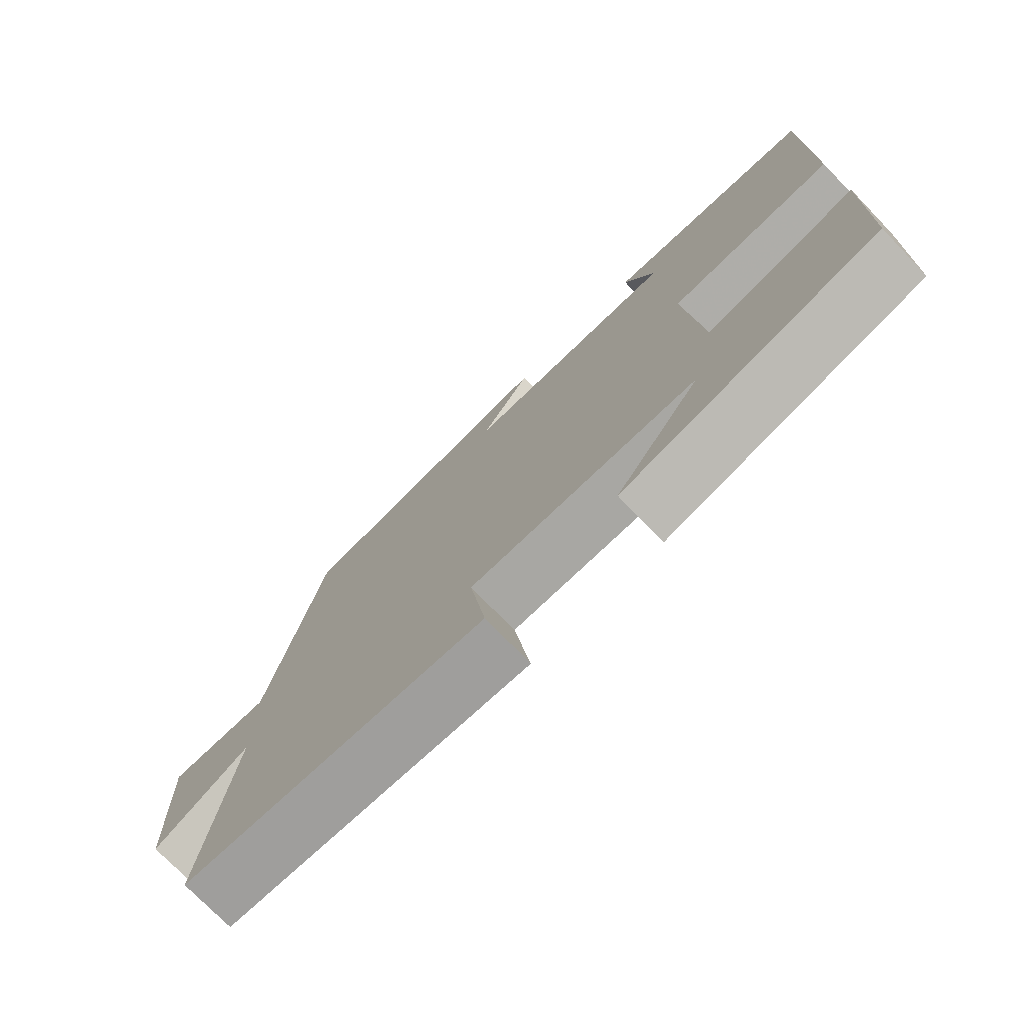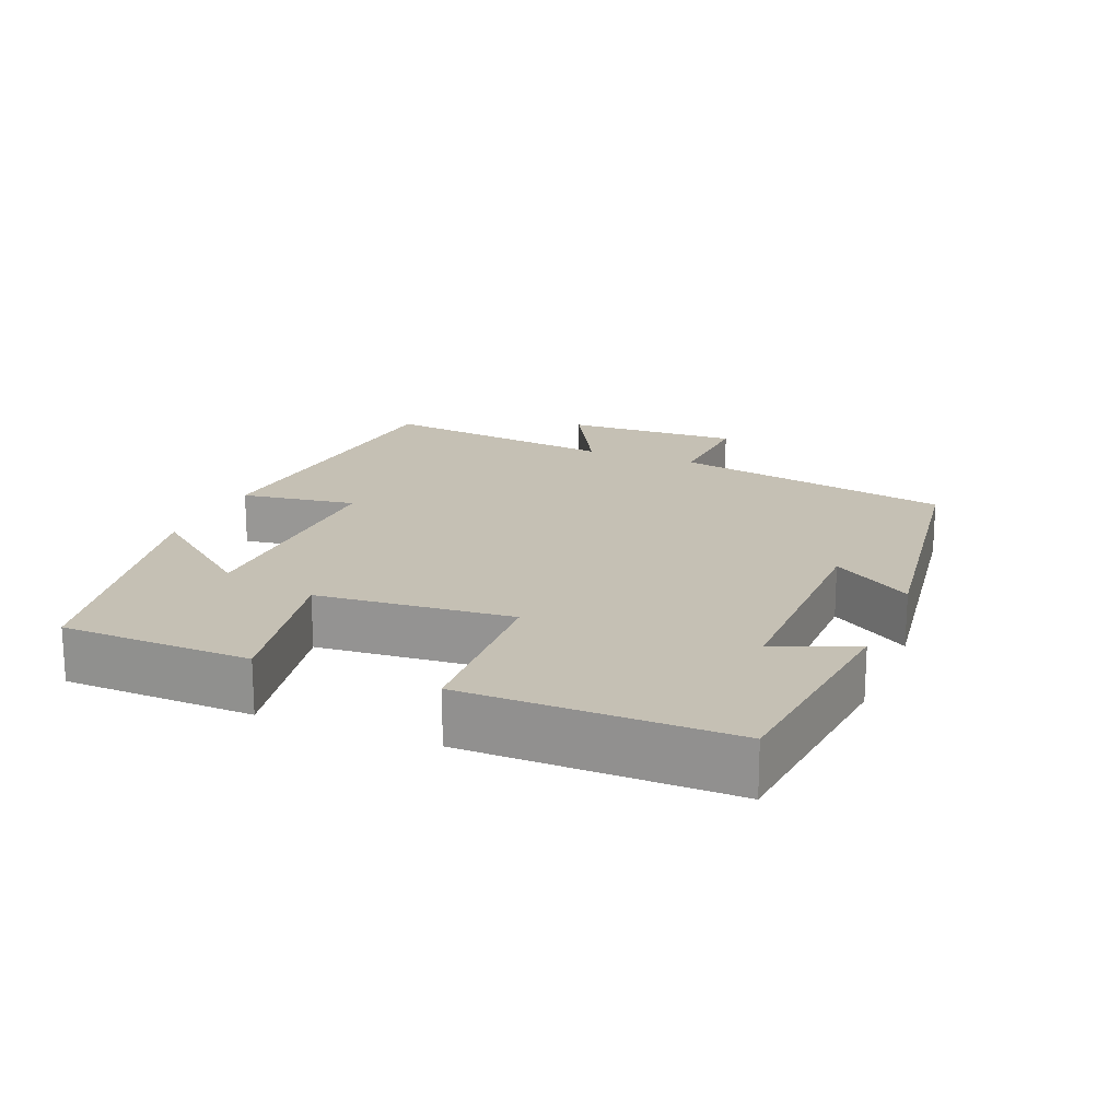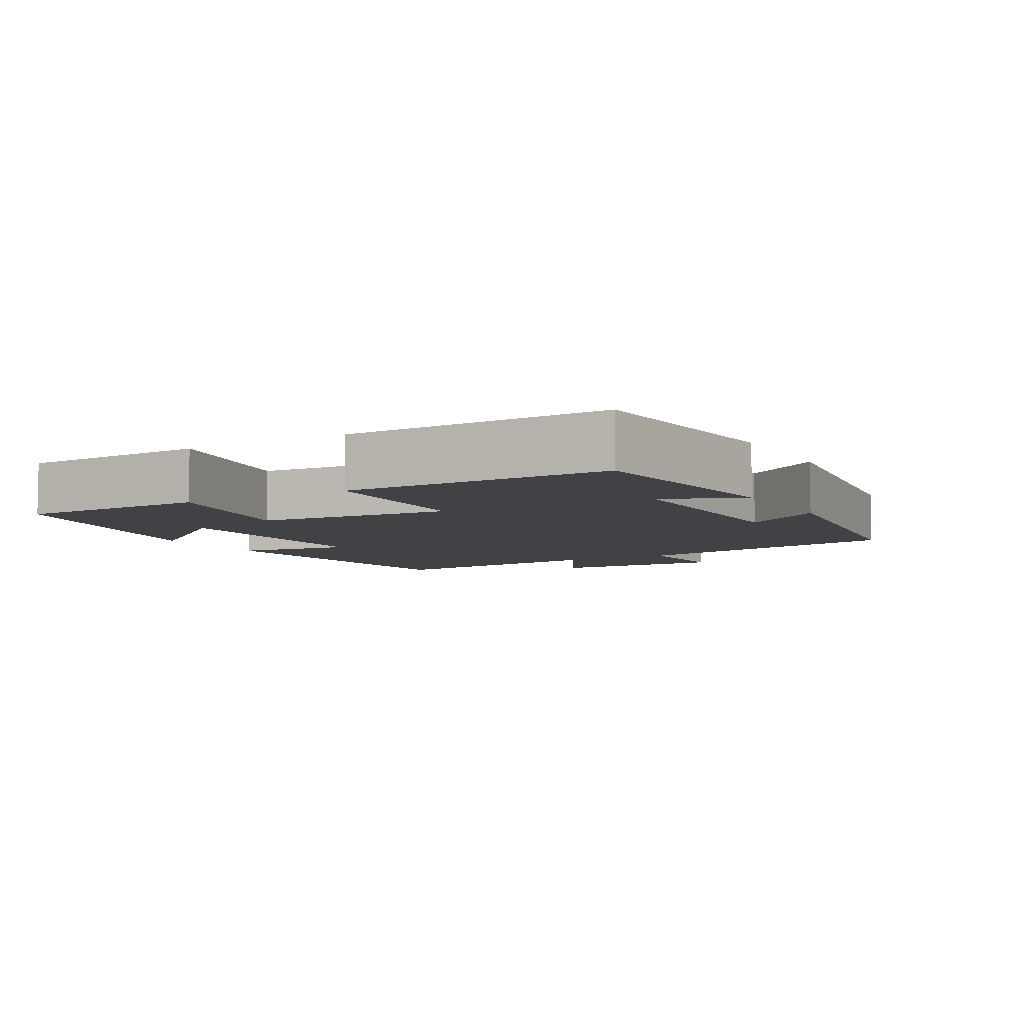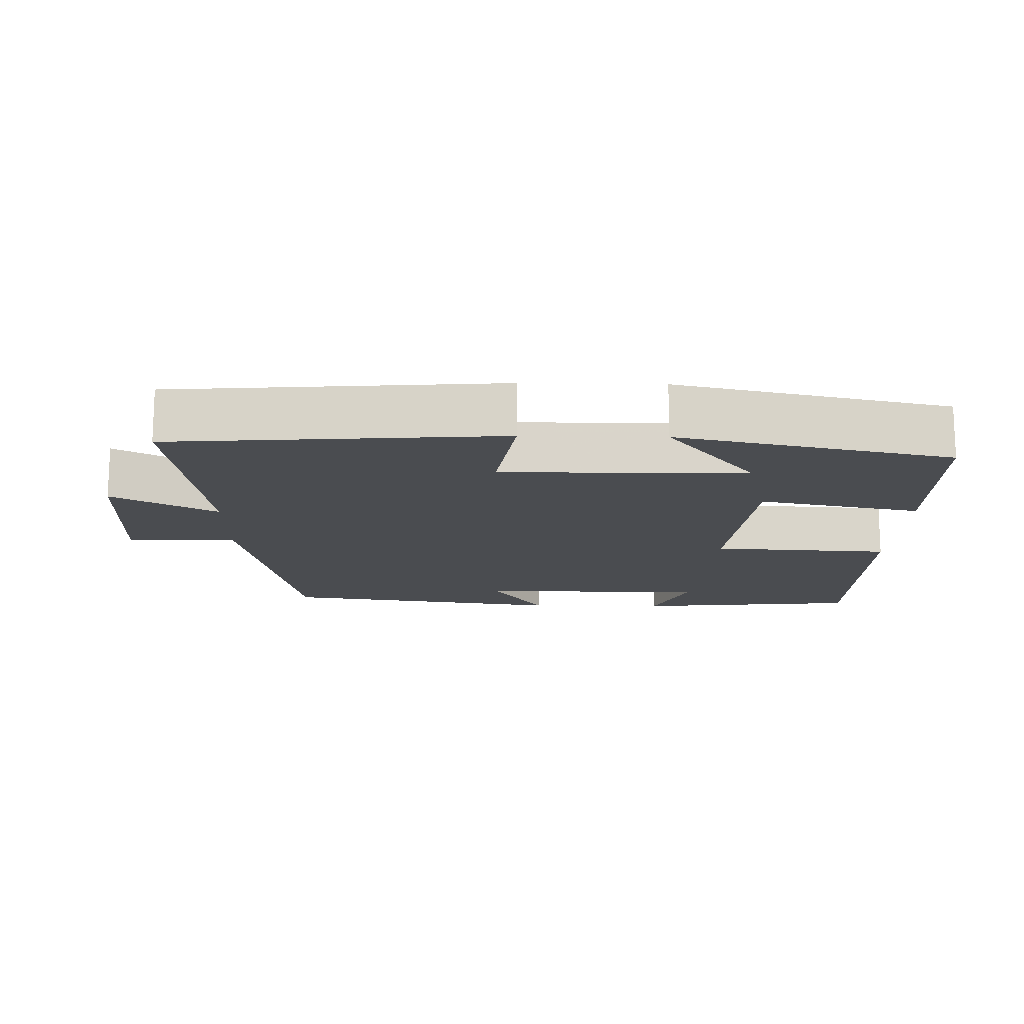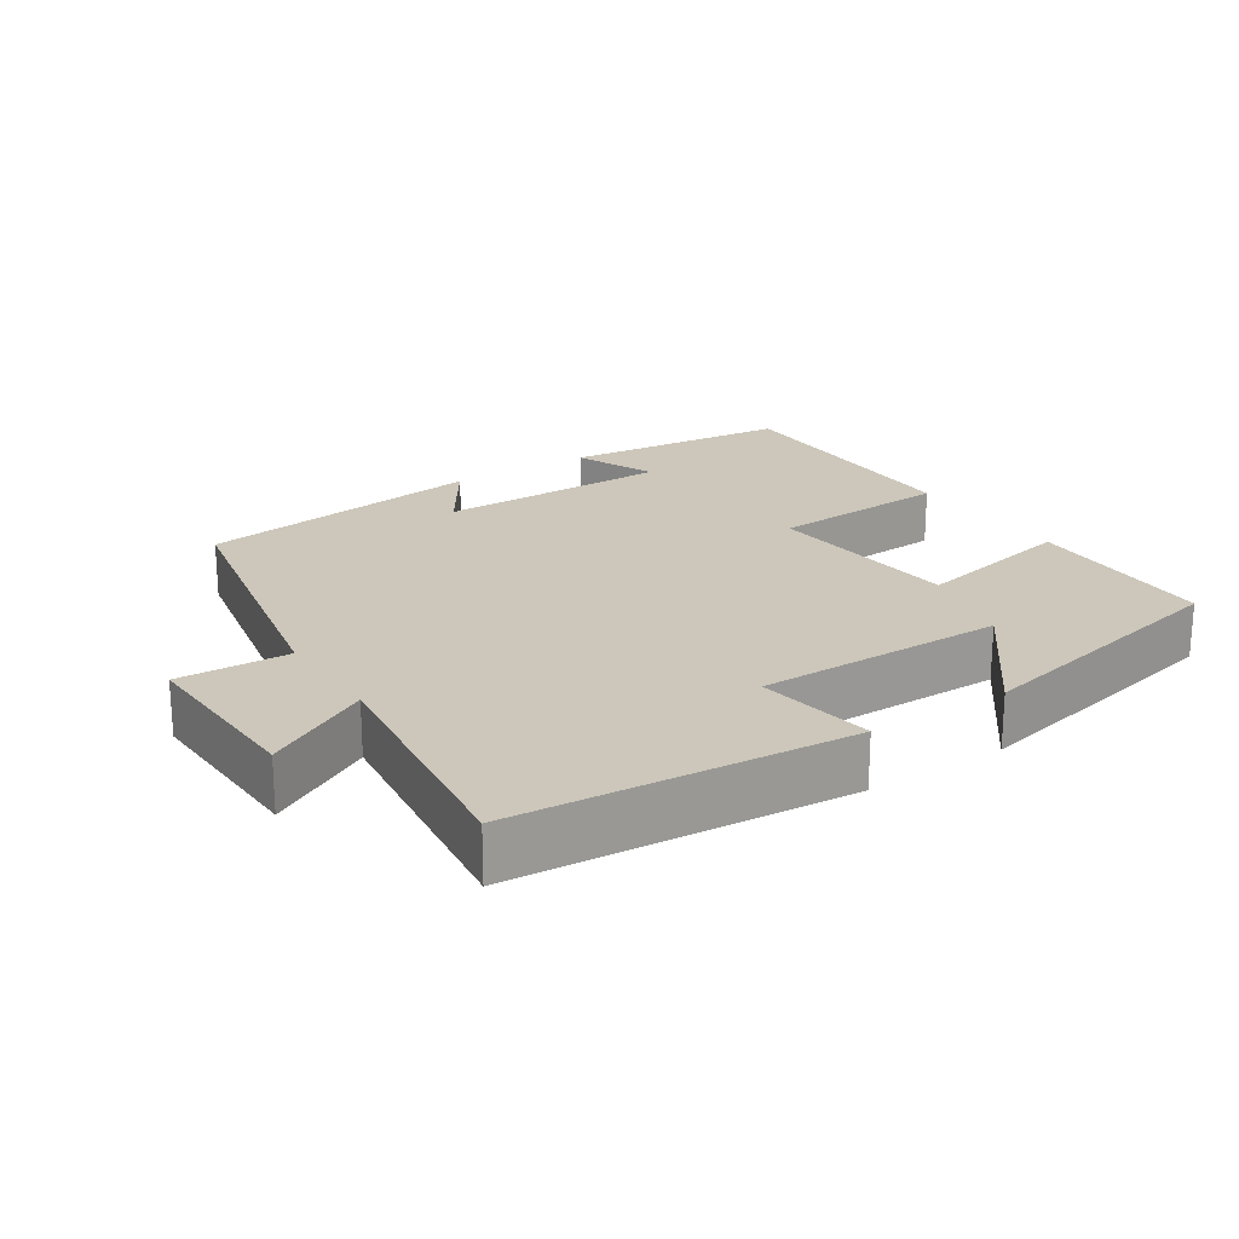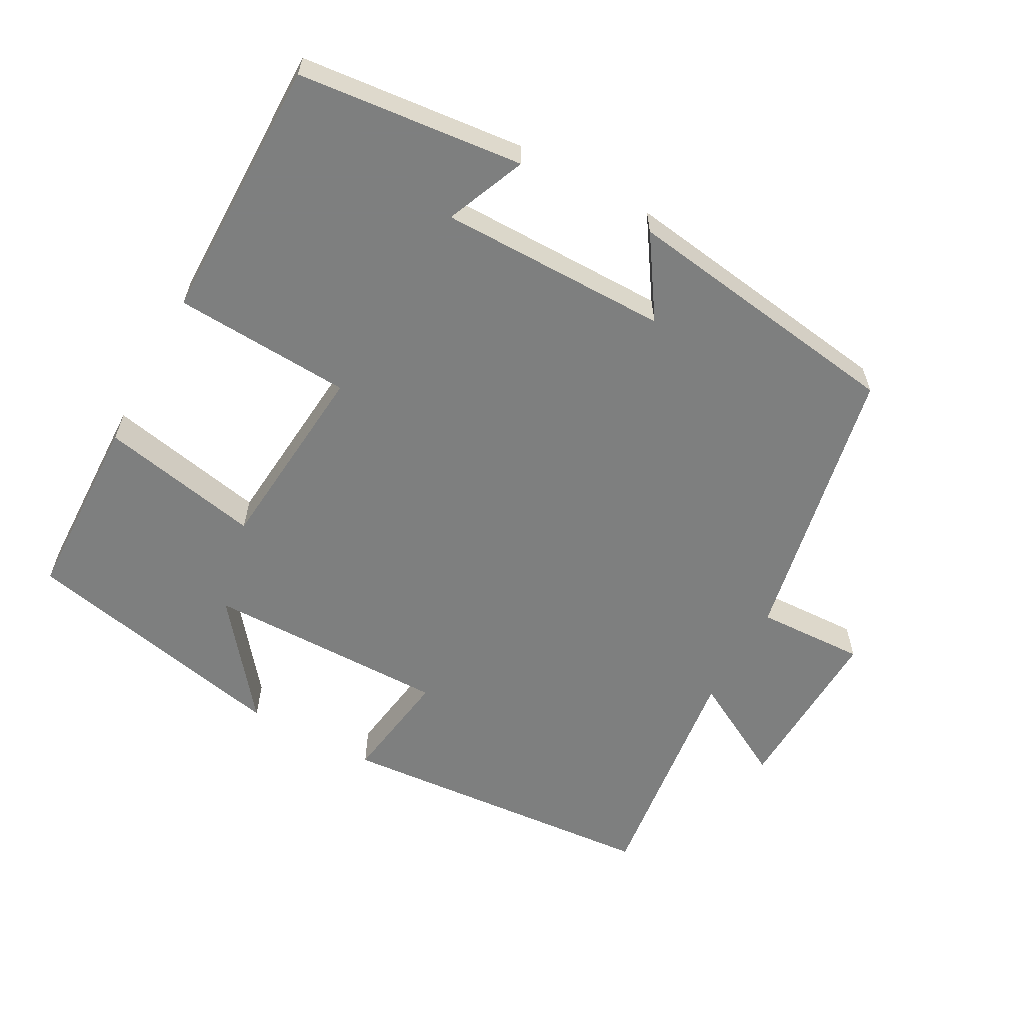
<metadata>
{"format":"obj","ext":"obj","renderer":"f3d","projection":"perspective","resolution":1024,"background":"white","views":[{"elev":-74.7,"azim":-136.0,"up":"+Z"},{"elev":18.2,"azim":-67.6,"up":"+Y"},{"elev":-6.4,"azim":-60.1,"up":"+Y"},{"elev":-15.0,"azim":178.6,"up":"+Y"},{"elev":21.3,"azim":146.6,"up":"+Y"},{"elev":-59.6,"azim":-28.8,"up":"+Y"}]}
</metadata>
<code>
v -0.493 0.07 -0.418
v -0.5 0.07 -0.15
v -0.273 0.07 -0.196
v -0.249 0.07 0.08
v -0.5 0.07 0.094
v -0.502 0.07 0.467
v -0.185 0.07 0.5
v -0.232 0.07 0.387
v 0.092 0.07 0.387
v 0.017 0.07 0.5
v 0.419 0.07 0.443
v 0.5 0.07 0.043
v 0.654 0.07 0.049
v 0.646 0.07 -0.201
v 0.5 0.07 -0.121
v 0.544 0.07 -0.463
v 0.082 0.07 -0.5
v 0.106 0.07 -0.336
v -0.238 0.07 -0.338
v -0.11 0.07 -0.5
v -0.493 0 -0.418
v -0.5 0 -0.15
v -0.273 0 -0.196
v -0.249 0 0.08
v -0.5 0 0.094
v -0.502 0 0.467
v -0.185 0 0.5
v -0.232 0 0.387
v 0.092 0 0.387
v 0.017 0 0.5
v 0.419 0 0.443
v 0.5 0 0.043
v 0.654 0 0.049
v 0.646 0 -0.201
v 0.5 0 -0.121
v 0.544 0 -0.463
v 0.082 0 -0.5
v 0.106 0 -0.336
v -0.238 0 -0.338
v -0.11 0 -0.5
f 19 20 1 2
f 18 19 2 3
f 15 16 17 18
f 15 18 3 4
f 12 13 14 15
f 11 12 15
f 10 11 15
f 9 10 15
f 8 9 15 4
f 5 6 7 8
f 4 5 8
f 22 21 40 39
f 23 22 39 38
f 38 37 36 35
f 24 23 38 35
f 35 34 33 32
f 35 32 31
f 35 31 30
f 35 30 29
f 24 35 29 28
f 28 27 26 25
f 28 25 24
f 1 21 22 2
f 2 22 23 3
f 3 23 24 4
f 4 24 25 5
f 5 25 26 6
f 6 26 27 7
f 7 27 28 8
f 8 28 29 9
f 9 29 30 10
f 10 30 31 11
f 11 31 32 12
f 12 32 33 13
f 13 33 34 14
f 14 34 35 15
f 15 35 36 16
f 16 36 37 17
f 17 37 38 18
f 18 38 39 19
f 19 39 40 20
f 20 40 21 1

</code>
